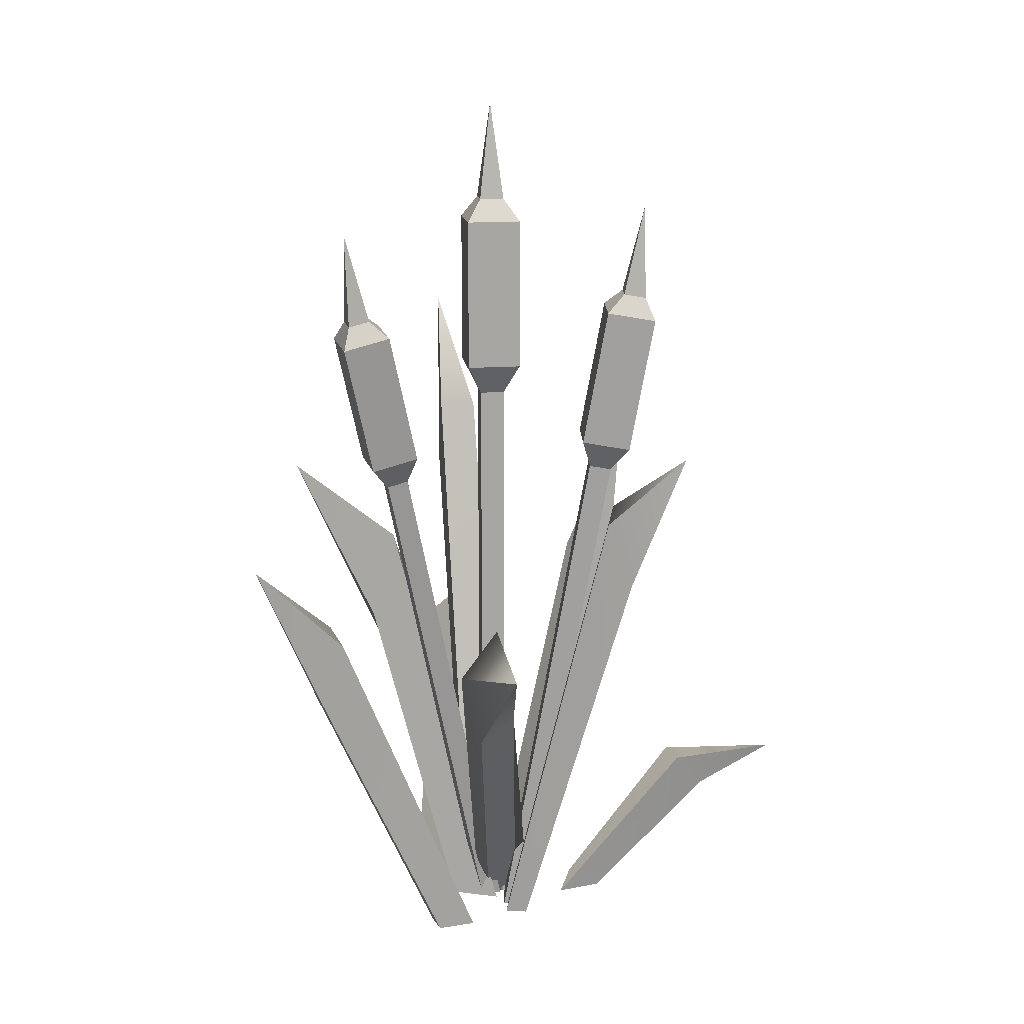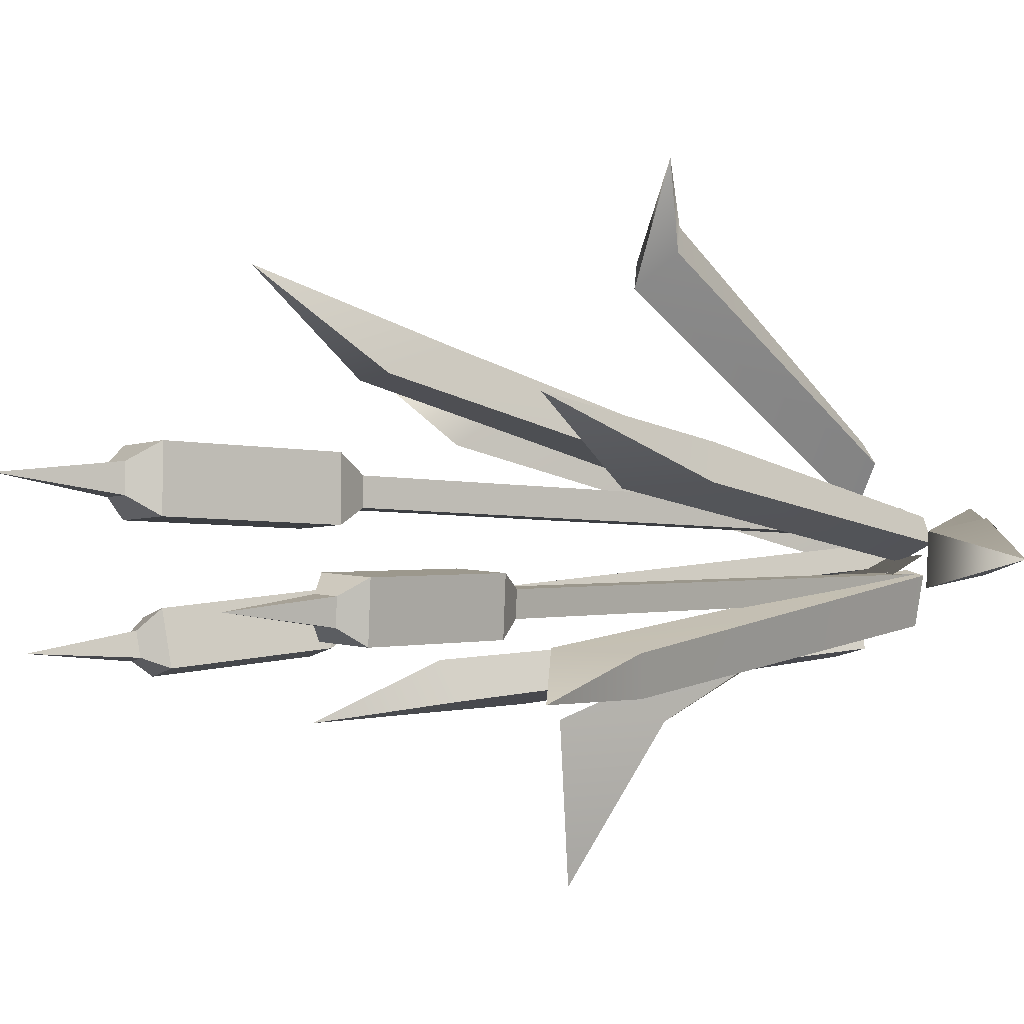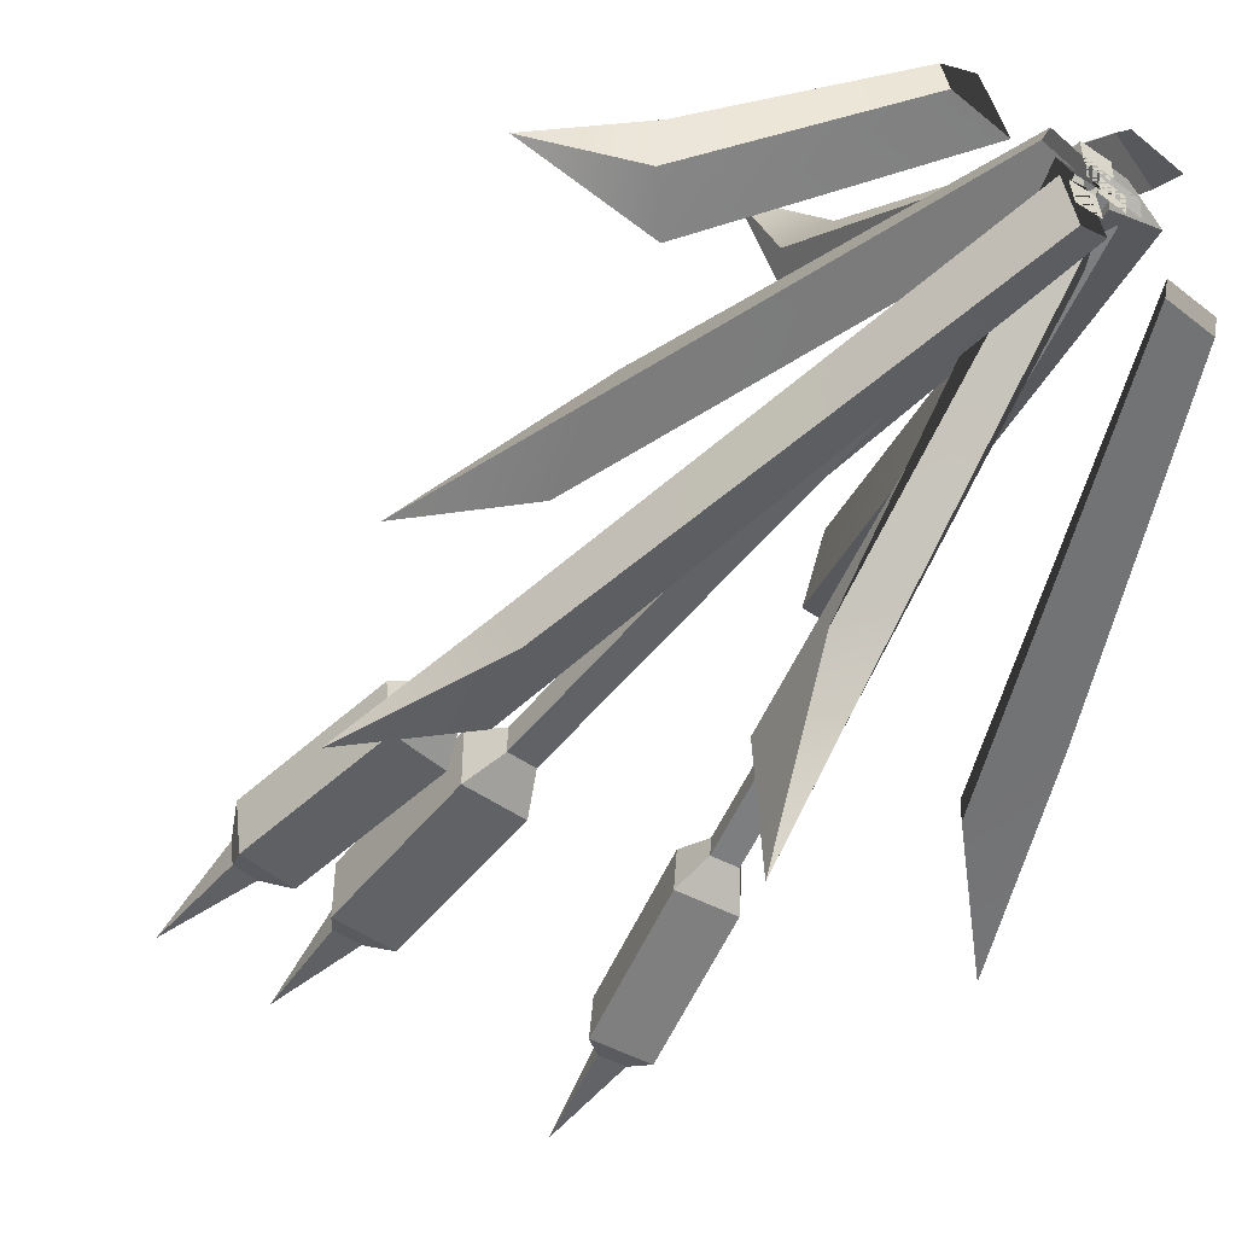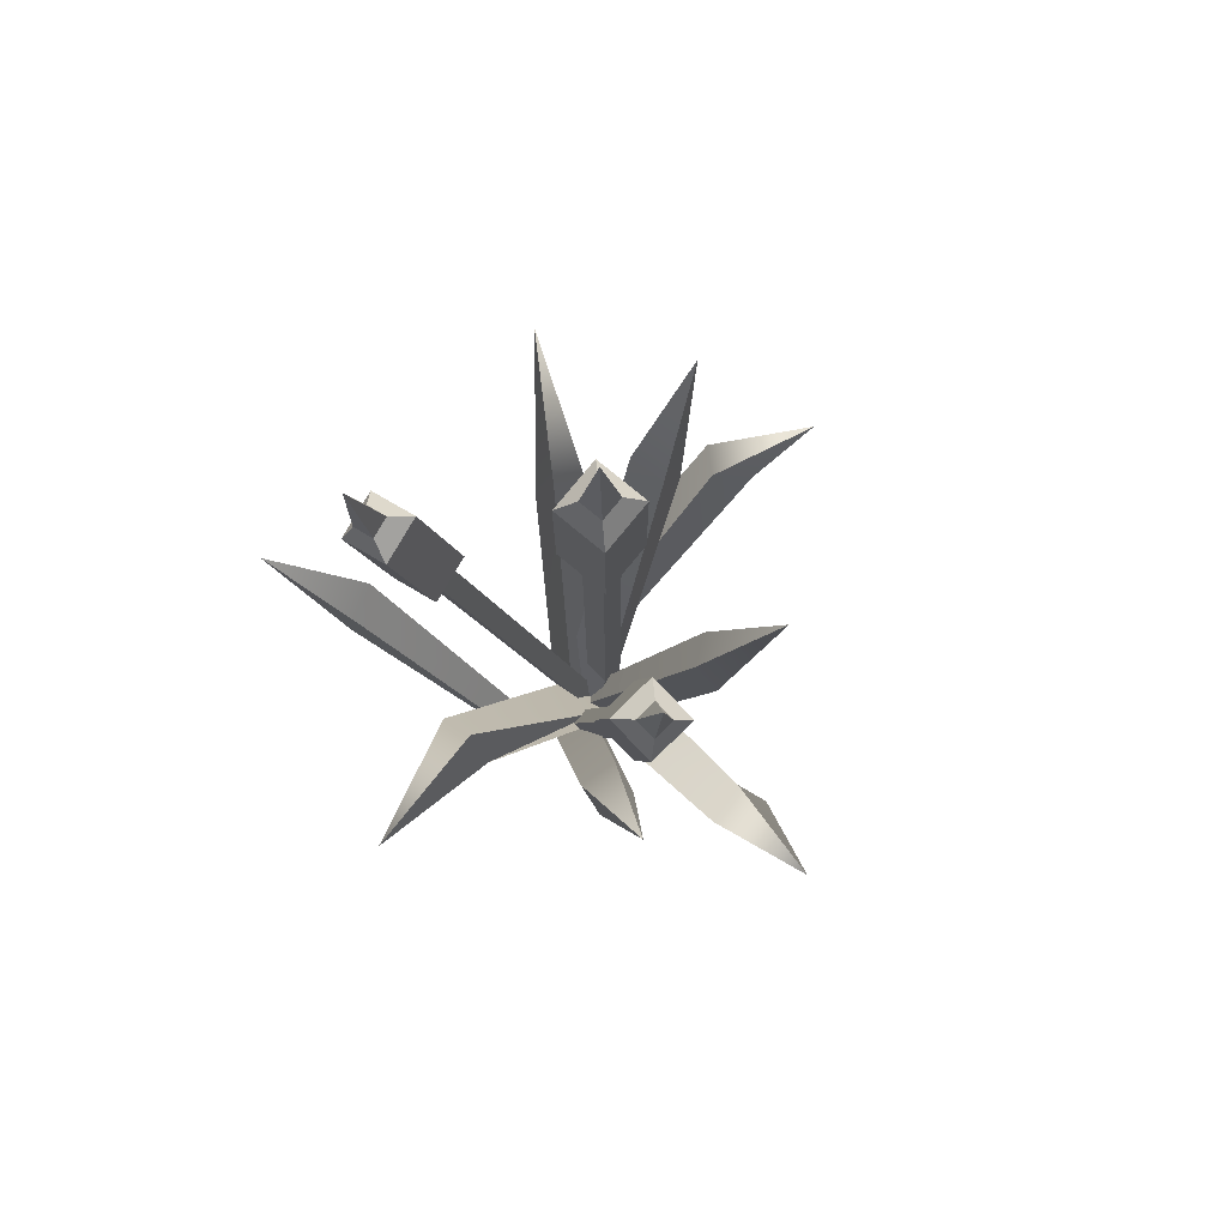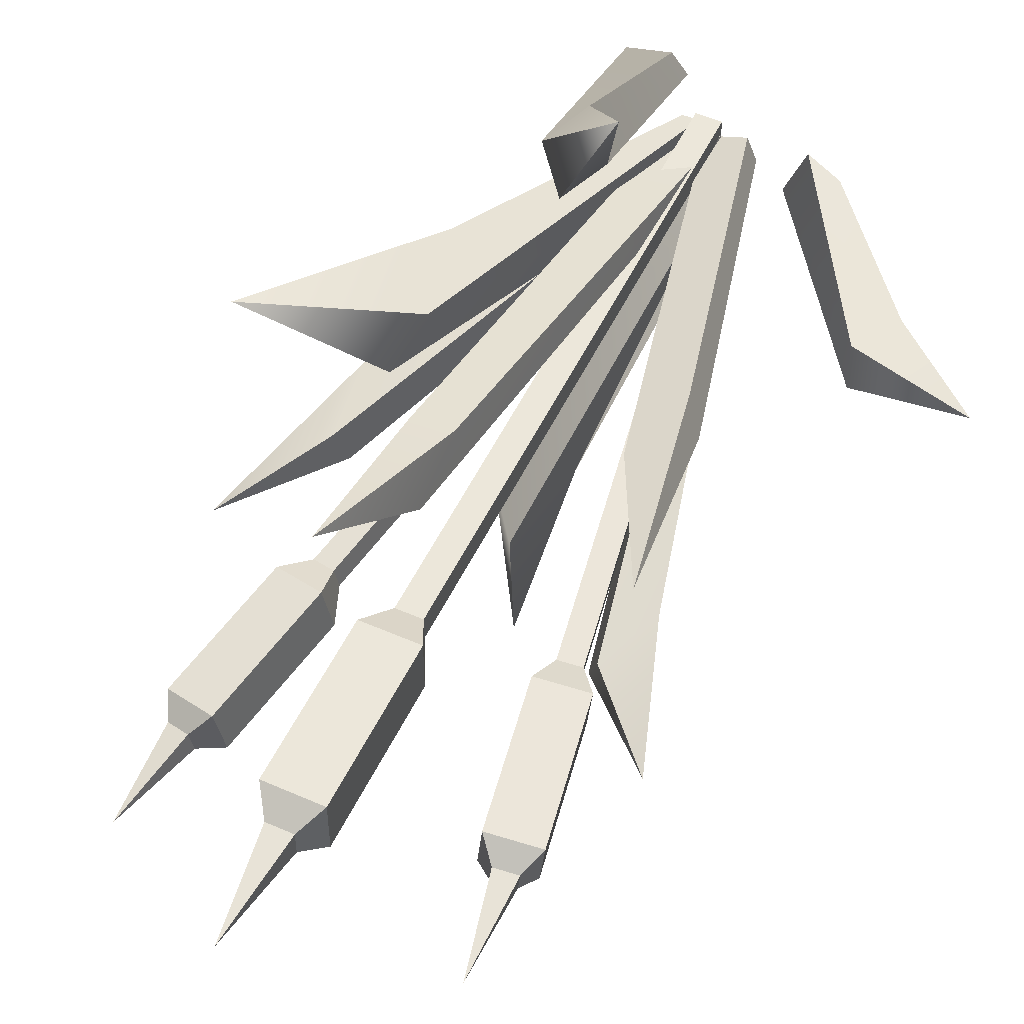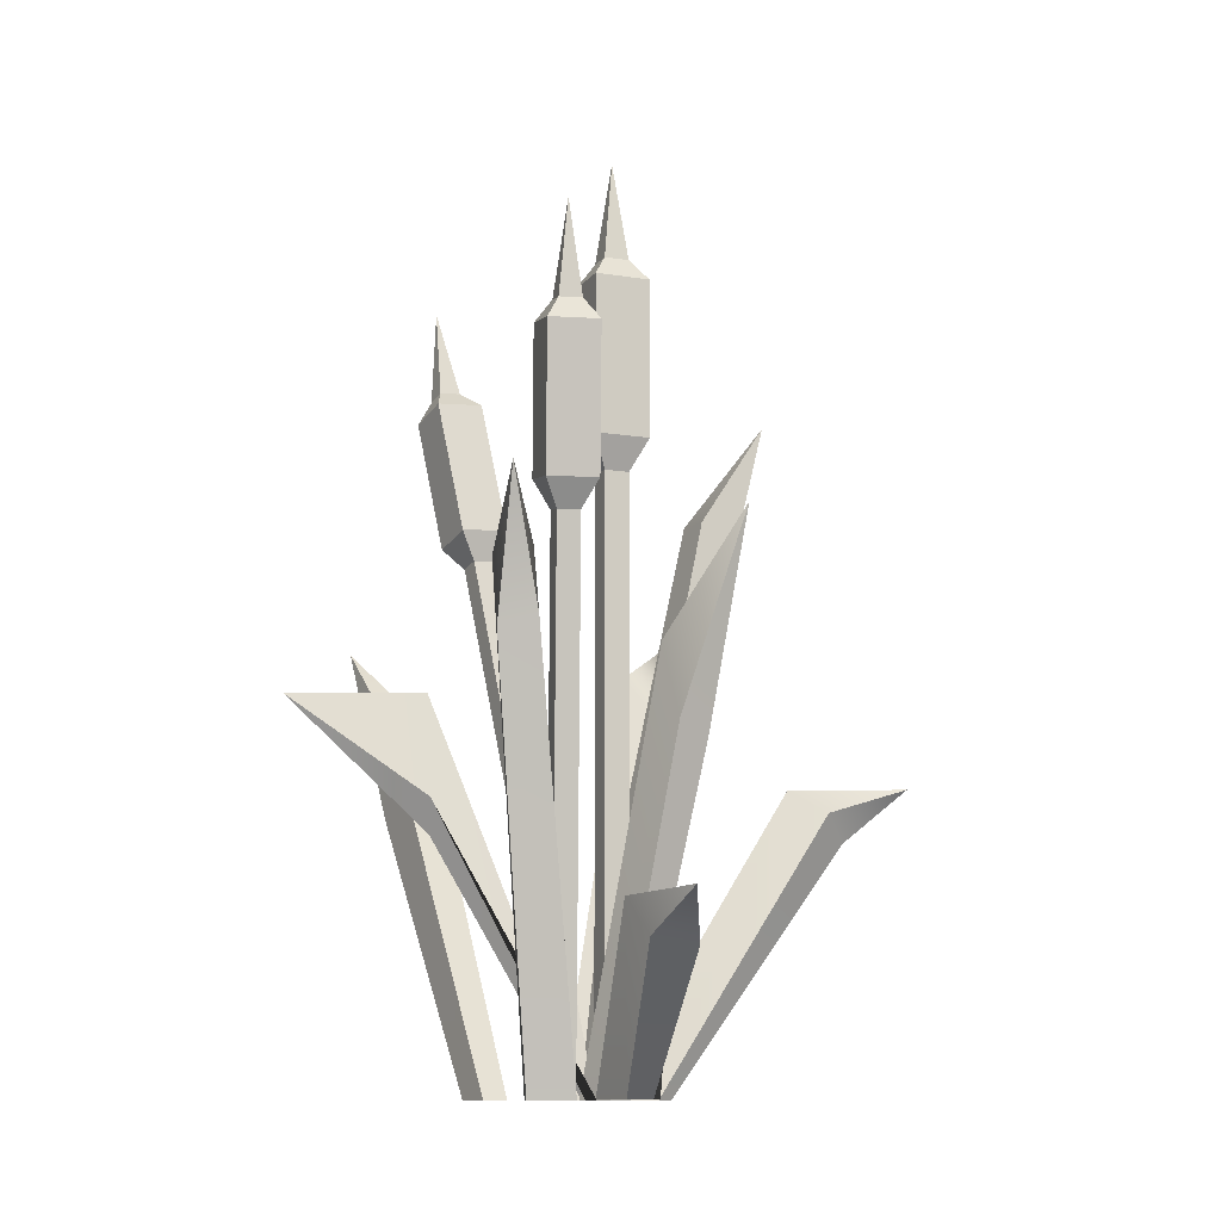
<metadata>
{"format":"obj","ext":"obj","renderer":"f3d","projection":"perspective","resolution":1024,"background":"white","views":[{"elev":16.1,"azim":171.4,"up":"+Y"},{"elev":-4.0,"azim":-127.9,"up":"+Z"},{"elev":-50.6,"azim":-37.0,"up":"+Z"},{"elev":78.5,"azim":-140.6,"up":"+Y"},{"elev":52.8,"azim":-154.7,"up":"+Z"},{"elev":-11.2,"azim":-111.8,"up":"+Y"}]}
</metadata>
<code>
v 7.274 -11.16 2.277
v 10.75 -11.16 -2.996
v 35.19 60.77 24.82
v 4.763 -11.16 2.515
v 3.685 -11.16 -6.046
v 21.11 30.74 14.52
v 23.16 37.34 9.596
v 19.45 51.6 9.946
v 17.4 44.99 14.87
v 9.925 -11.16 -11.61
v 15.79 -11.16 -12.66
v 44.45 56.91 -25.76
v 9.085 -11.16 -15.45
v 14.95 -11.16 -16.5
v 32.49 44.58 -17.36
v 34.57 31.62 -17.55
v 32.93 30.11 -23.14
v 30.86 43.07 -22.95
v 1.119 -11.16 -4.887
v 2.717 -11.16 -11.66
v -24.65 72.08 -23.69
v -2.182 -11.16 -5.796
v -0.5841 -11.16 -12.57
v -14.23 63.02 -16.93
v -12.42 61.4 -22.3
v -16.28 50.98 -22.87
v -18.09 52.6 -17.5
v 8.065 -11.16 -3.593
v 1.134 -11.16 -2.443
v 9.027 89.82 28.58
v 8.363 -11.16 -0.05758
v 1.433 -11.16 1.092
v 10.12 73.36 15.97
v 4.398 73.13 16.36
v 4.446 63.85 20.34
v 10.17 64.08 19.95
v 2.306 -11.16 -3.773
v -3.836 -11.16 -1.501
v -21.28 70.19 12.19
v 3.825 -11.16 -0.1477
v -2.317 -11.16 2.124
v -13.31 51.35 2.364
v -17.06 40.09 3.423
v -14.68 38.01 8.687
v -10.93 49.27 7.628
v 4.673 -11.16 -3.204
v -2.331 -11.16 -2.952
v 6.227 43.97 -46.21
v 6.274 -11.16 -1.337
v -0.1112 -11.16 -3.743
v 8.686 25.52 -24
v 3.577 30.21 -25.53
v 6.274 45.23 -25.3
v 12.07 37.43 -25.32
v 6.793 -11.16 10.05
v 9.211 -11.16 13.04
v -2.144 33.83 46.21
v 10.57 -11.16 3.719
v 15.73 -11.16 11.33
v 0.5931 30.2 34.67
v 4.808 26.22 38.92
v 9.325 29.78 34.38
v 5.11 33.75 30.14
v -14.82 -11.16 -3.645
v -15.8 -11.16 -0.1891
v -44.45 14.84 -6.279
v -7.942 -11.16 -5.335
v -10.99 -11.16 2.841
v -32.38 9.129 -7.509
v -31.95 8.191 -0.3997
v -27.3 13.62 -1.98
v -27.72 14.56 -9.09
v 3.223 -11.16 -0.9472
v 6.442 -11.16 -1.345
v 28.97 108.5 -17.49
v 2.741 -11.16 -4.226
v 5.96 -11.16 -4.624
v 25.29 94.89 -17.83
v 25.77 95.22 -14.55
v 28.99 94.47 -14.95
v 28.51 94.14 -18.23
v 22.29 92.35 -19.14
v 23.36 93.08 -11.86
v 30.51 91.4 -12.74
v 29.44 90.68 -20.02
v 17.86 72.06 -16.47
v 18.93 72.79 -9.188
v 26.08 71.11 -10.07
v 25.01 70.39 -17.35
v 19.24 67.76 -14.18
v 19.72 68.09 -10.9
v 22.94 67.33 -11.3
v 22.46 67.01 -14.58
v 1.464 -11.16 3.502
v 5.302 -11.16 3.502
v 3.383 126.7 1.583
v 1.464 -11.16 -0.3365
v 5.302 -11.16 -0.3365
v 1.464 111.3 -0.3365
v 1.464 111.3 3.502
v 5.302 111.3 3.502
v 5.302 111.3 -0.3365
v -0.8799 107.8 -2.68
v -0.8799 107.8 5.846
v 7.646 107.8 5.846
v 7.646 107.8 -2.68
v -0.8799 83.69 -2.68
v -0.8799 83.69 5.846
v 7.646 83.69 5.846
v 7.646 83.69 -2.68
v 1.464 78.89 -0.3365
v 1.464 78.89 3.502
v 5.302 78.89 3.502
v 5.302 78.89 -0.3365
v -1.111 -11.16 -5.531
v 2.279 -11.16 -5.179
v -19.31 111.6 -14.01
v -0.7303 -11.16 -8.967
v 2.659 -11.16 -8.616
v -19.31 97.01 -15.38
v -19.69 97.15 -11.95
v -16.3 97.75 -11.59
v -15.92 97.61 -15.03
v -20.53 93.58 -17.48
v -21.38 93.88 -9.85
v -13.85 95.21 -9.068
v -13 94.9 -16.7
v -16.89 72.16 -16.22
v -17.73 72.47 -8.592
v -10.21 73.8 -7.81
v -9.36 73.49 -15.44
v -14.33 68.35 -13.66
v -14.71 68.49 -10.22
v -11.32 69.09 -9.873
v -10.94 68.95 -13.31
f 6 7 3
f 3 8 9
f 5 2 4
f 4 2 1
f 7 8 3
f 9 6 3
f 1 2 6
f 6 2 7
f 2 5 7
f 7 5 8
f 8 5 9
f 9 5 4
f 1 6 4
f 4 6 9
f 15 16 12
f 12 17 18
f 13 14 10
f 10 14 11
f 16 17 12
f 18 15 12
f 11 16 10
f 10 16 15
f 14 17 11
f 11 17 16
f 18 17 13
f 13 17 14
f 13 10 18
f 18 10 15
f 24 25 21
f 21 26 27
f 23 20 22
f 22 20 19
f 25 26 21
f 27 24 21
f 20 25 19
f 19 25 24
f 23 26 20
f 20 26 25
f 27 26 22
f 22 26 23
f 22 19 27
f 27 19 24
f 33 34 30
f 30 35 36
f 32 29 31
f 31 29 28
f 34 35 30
f 36 33 30
f 29 34 28
f 28 34 33
f 32 35 29
f 29 35 34
f 36 35 31
f 31 35 32
f 31 28 36
f 36 28 33
f 42 43 39
f 39 44 45
f 40 41 37
f 37 41 38
f 43 44 39
f 45 42 39
f 38 43 37
f 37 43 42
f 41 44 38
f 38 44 43
f 45 44 40
f 40 44 41
f 40 37 45
f 45 37 42
f 51 52 48
f 48 53 54
f 49 50 46
f 50 47 46
f 52 53 48
f 54 51 48
f 46 47 51
f 51 47 52
f 47 50 52
f 50 53 52
f 53 50 54
f 54 50 49
f 46 51 49
f 49 51 54
f 60 61 57
f 57 62 63
f 58 59 55
f 55 59 56
f 61 62 57
f 63 60 57
f 56 61 55
f 55 61 60
f 59 62 56
f 56 62 61
f 62 59 63
f 63 59 58
f 58 55 63
f 63 55 60
f 69 70 66
f 66 71 72
f 67 68 64
f 64 68 65
f 70 71 66
f 72 69 66
f 65 70 64
f 64 70 69
f 68 71 65
f 65 71 70
f 72 71 67
f 67 71 68
f 67 64 72
f 72 64 69
f 79 80 75
f 75 81 78
f 76 77 73
f 73 77 74
f 80 81 75
f 78 79 75
f 83 79 82
f 82 79 78
f 83 84 79
f 79 84 80
f 84 85 80
f 80 85 81
f 81 85 78
f 78 85 82
f 86 87 82
f 82 87 83
f 87 88 83
f 83 88 84
f 88 89 84
f 84 89 85
f 82 85 86
f 86 85 89
f 90 91 86
f 86 91 87
f 91 92 87
f 87 92 88
f 92 93 88
f 88 93 89
f 86 89 90
f 90 89 93
f 73 91 76
f 76 91 90
f 73 74 91
f 91 74 92
f 74 77 92
f 92 77 93
f 93 77 90
f 90 77 76
f 100 101 96
f 96 102 99
f 97 98 94
f 94 98 95
f 101 102 96
f 99 100 96
f 103 104 99
f 99 104 100
f 104 105 100
f 100 105 101
f 105 106 101
f 101 106 102
f 99 102 103
f 103 102 106
f 107 108 103
f 103 108 104
f 108 109 104
f 104 109 105
f 109 110 105
f 105 110 106
f 103 106 107
f 107 106 110
f 111 112 107
f 107 112 108
f 112 113 108
f 108 113 109
f 113 114 109
f 109 114 110
f 107 110 111
f 111 110 114
f 97 94 111
f 111 94 112
f 94 95 112
f 112 95 113
f 95 98 113
f 113 98 114
f 111 114 97
f 97 114 98
f 121 122 117
f 117 123 120
f 119 116 118
f 118 116 115
f 122 123 117
f 120 121 117
f 125 121 124
f 124 121 120
f 126 122 125
f 125 122 121
f 126 127 122
f 122 127 123
f 120 123 124
f 124 123 127
f 128 129 124
f 124 129 125
f 129 130 125
f 125 130 126
f 130 131 126
f 126 131 127
f 124 127 128
f 128 127 131
f 132 133 128
f 128 133 129
f 133 134 129
f 129 134 130
f 134 135 130
f 130 135 131
f 128 131 132
f 132 131 135
f 115 133 118
f 118 133 132
f 116 134 115
f 115 134 133
f 116 119 134
f 134 119 135
f 132 135 118
f 118 135 119

</code>
